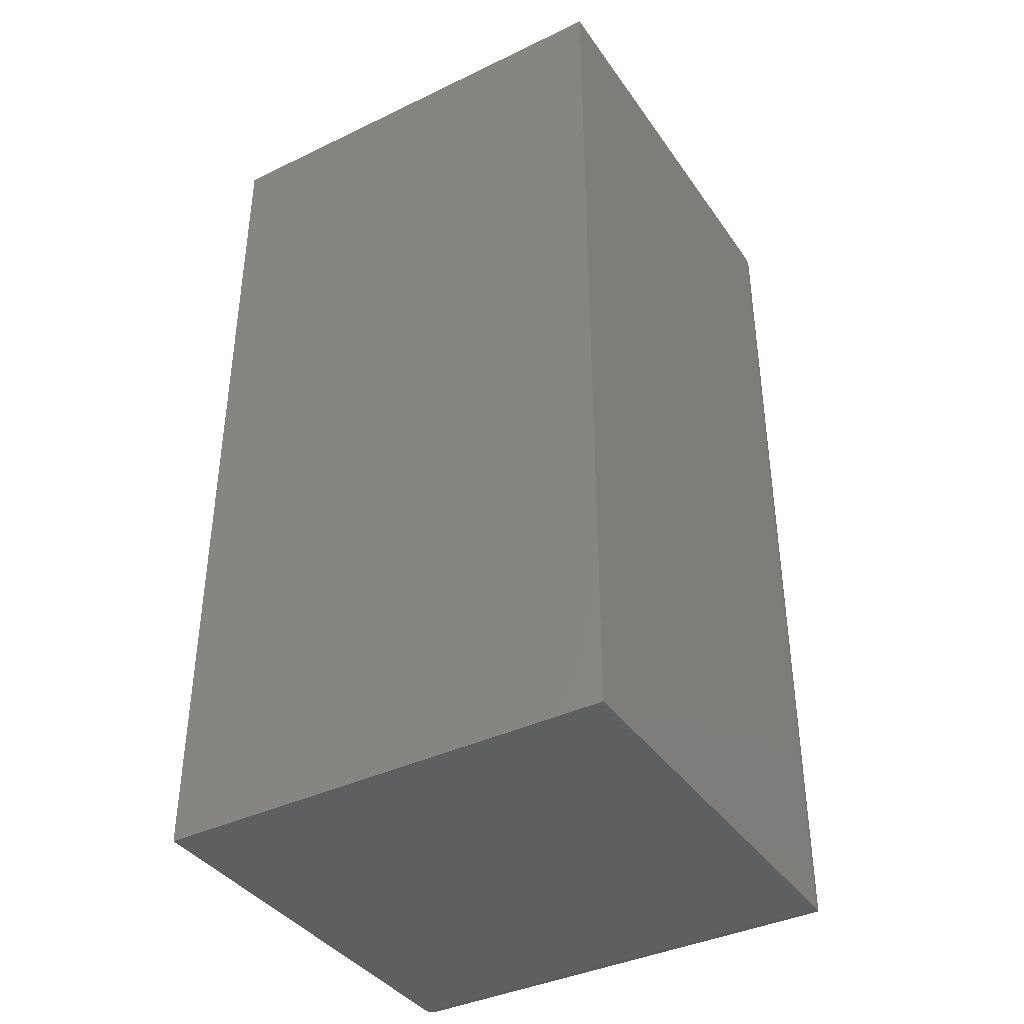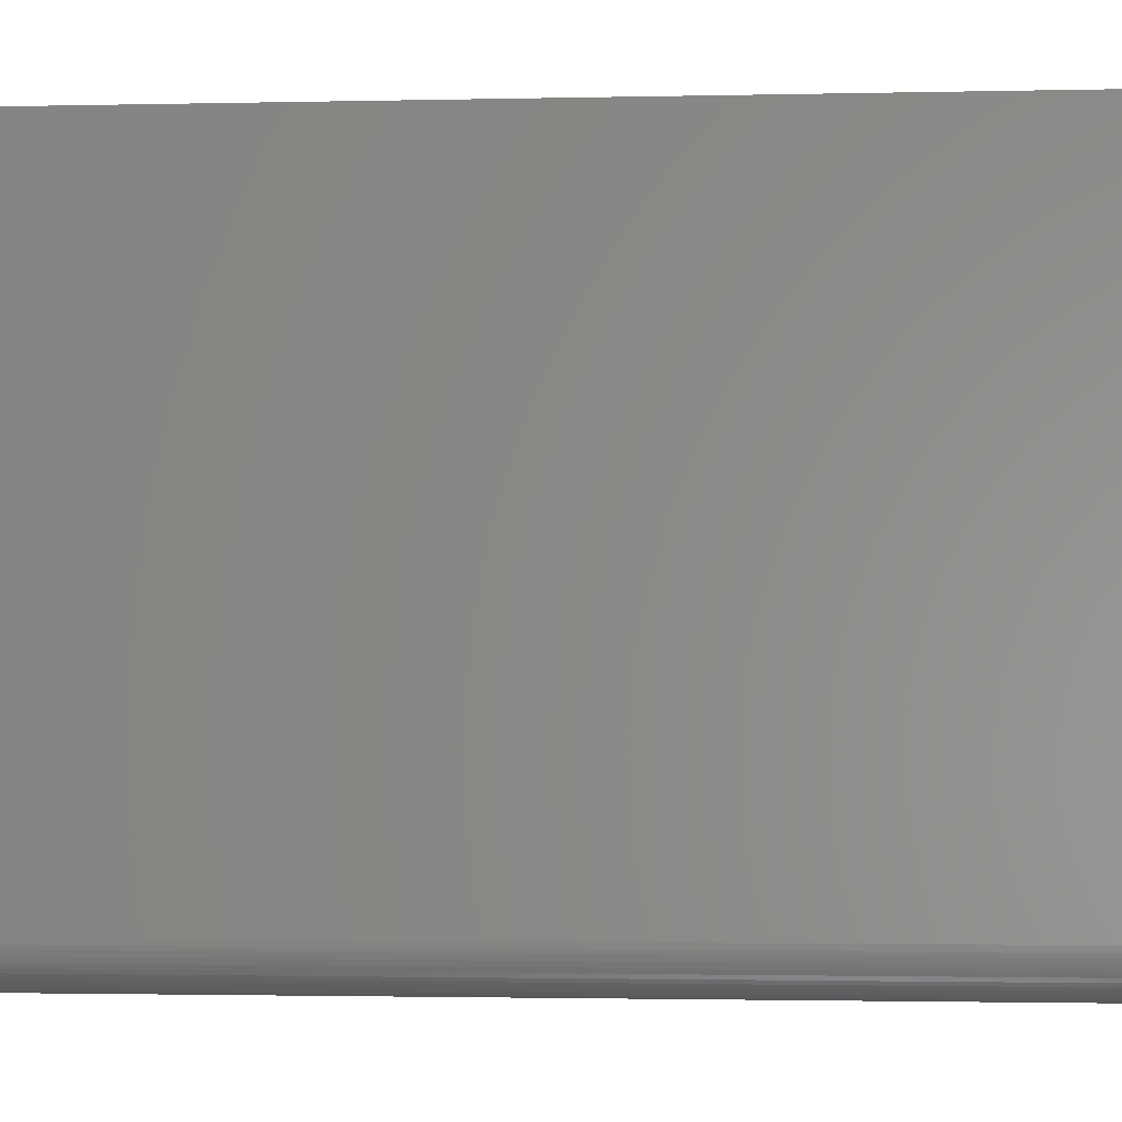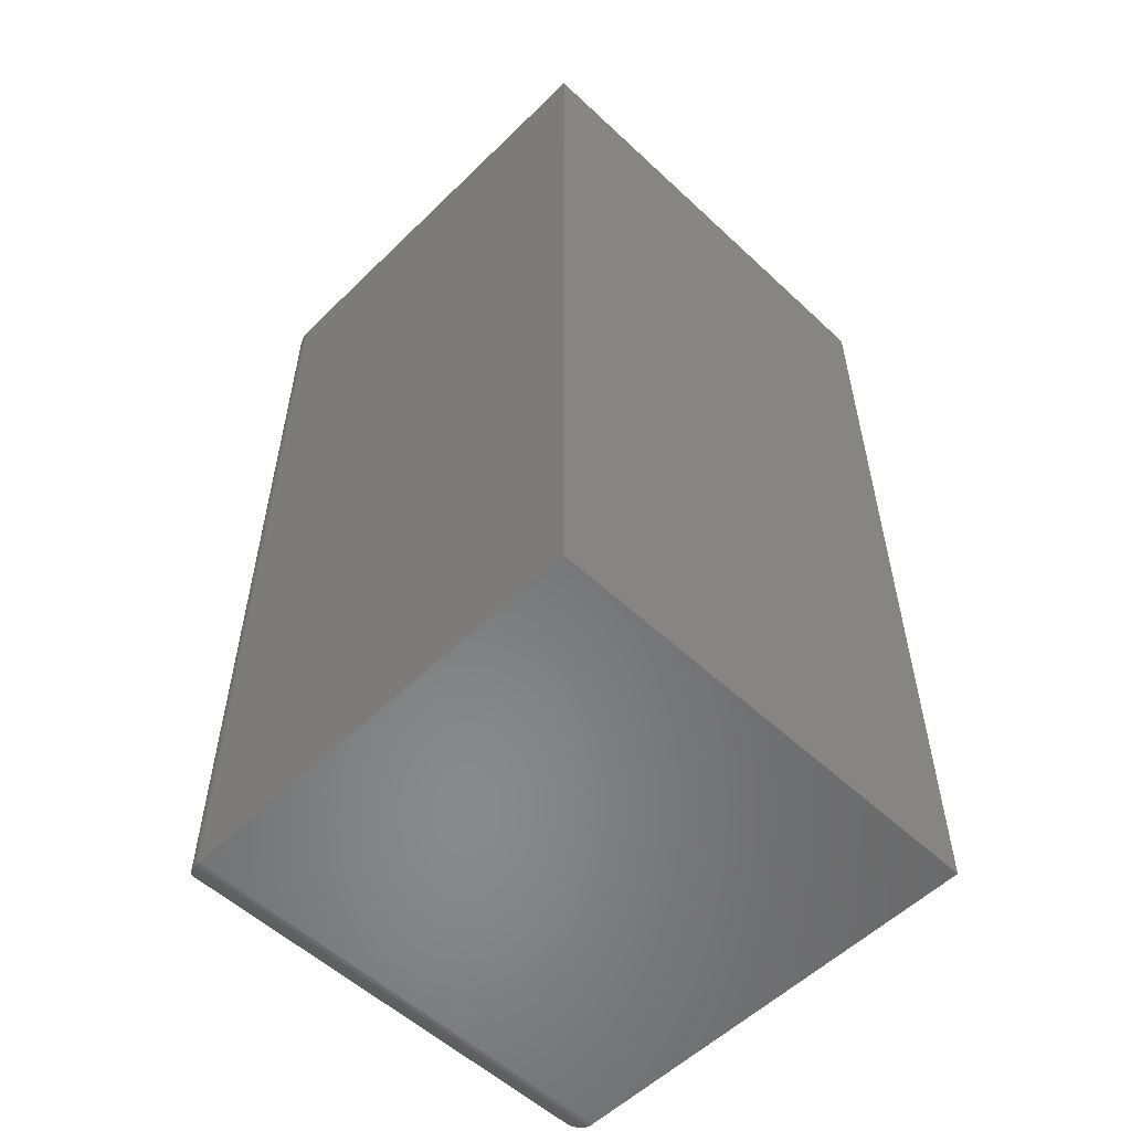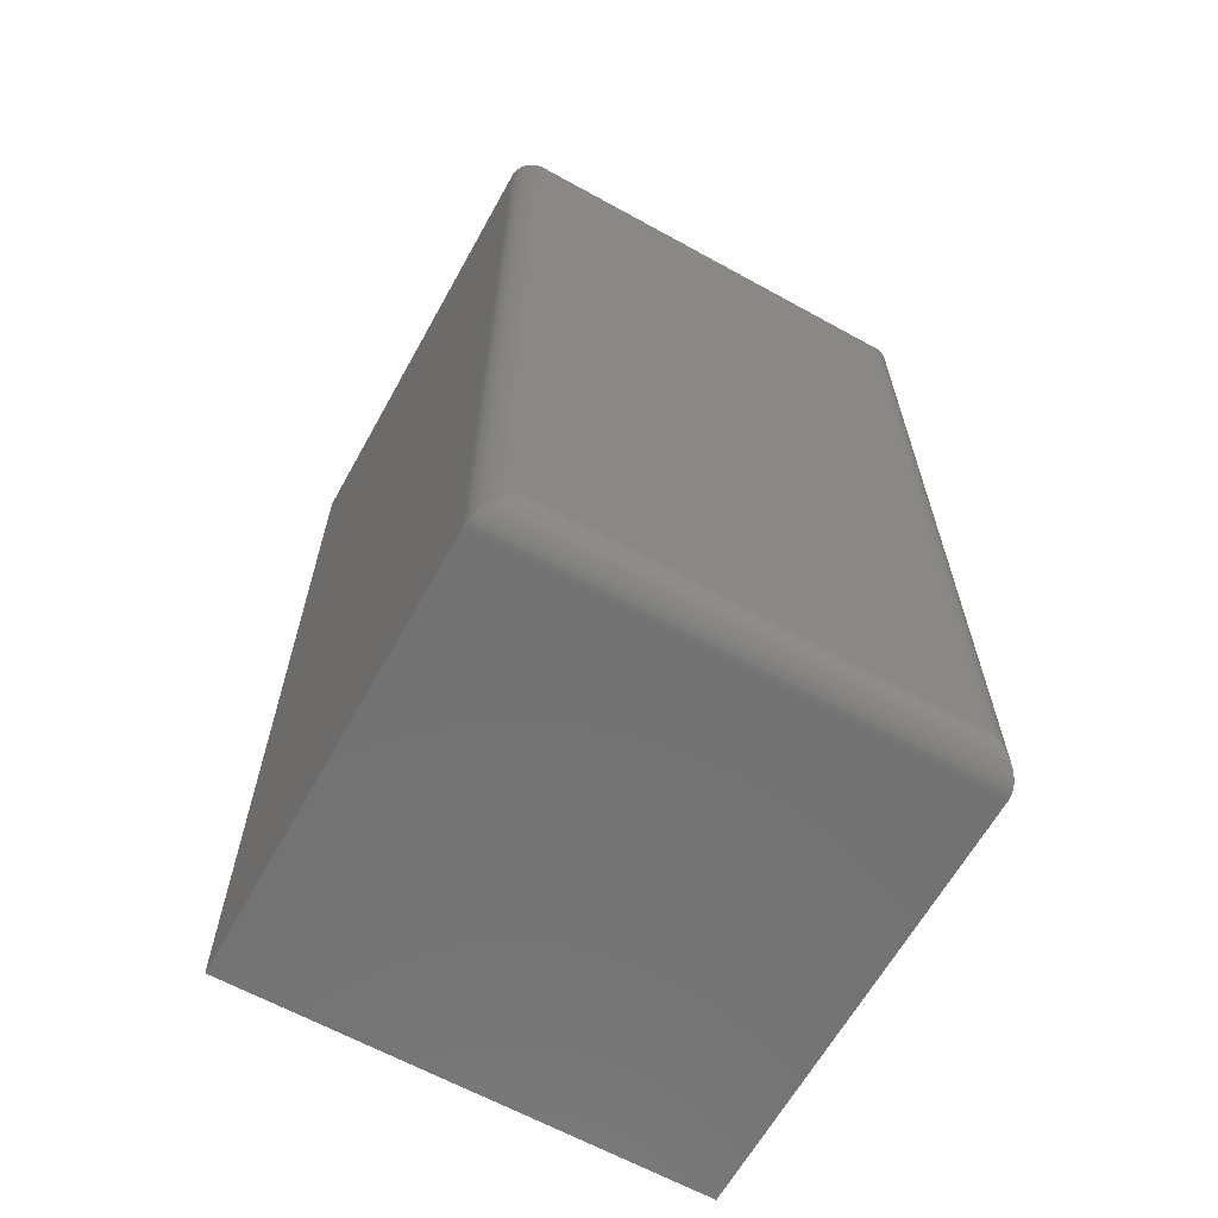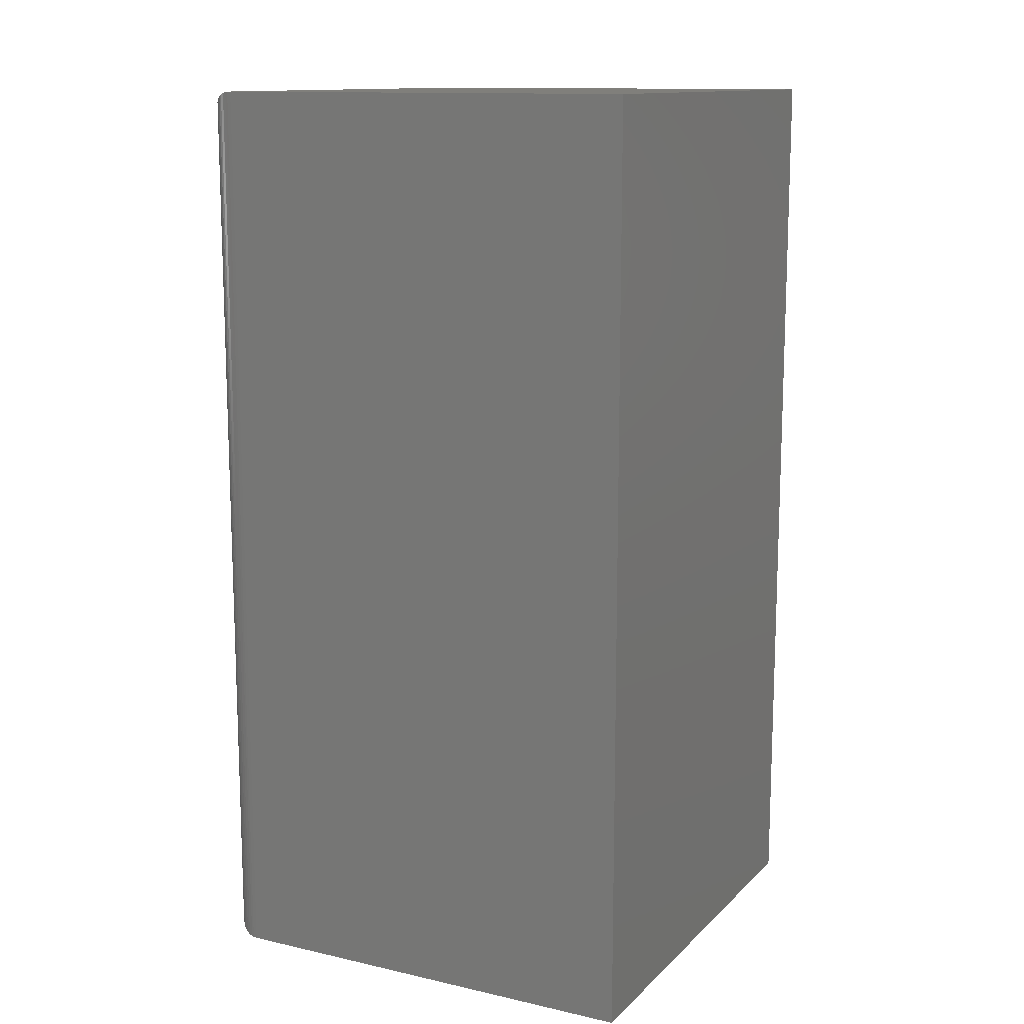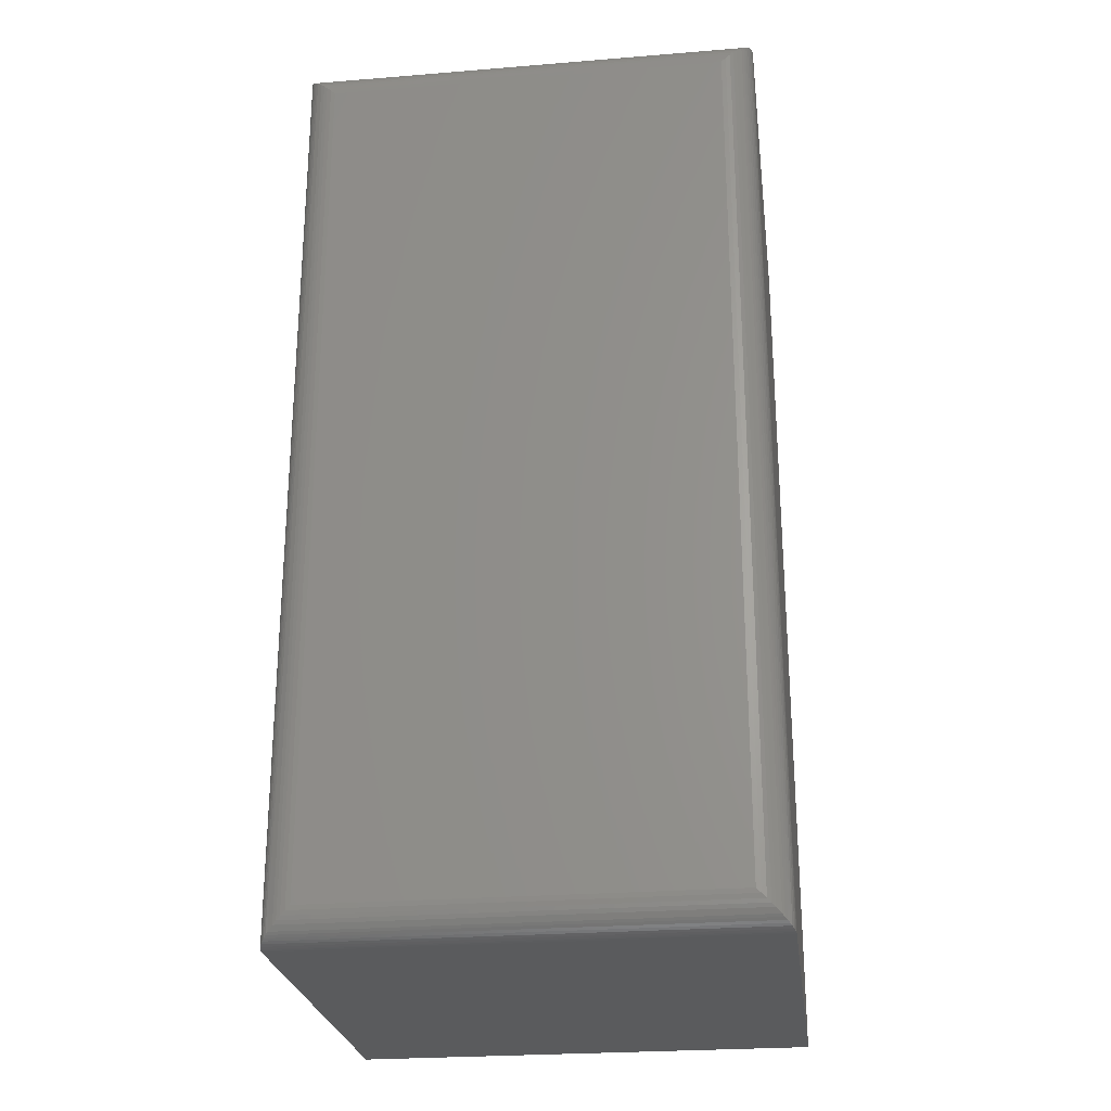
<metadata>
{"format":"stl","ext":"stl","renderer":"f3d","projection":"perspective","resolution":1024,"background":"white","views":[{"elev":-38.8,"azim":-148.9,"up":"+Z"},{"elev":-1.5,"azim":-84.0,"up":"+Y"},{"elev":-55.4,"azim":135.6,"up":"+Z"},{"elev":-64.1,"azim":-29.1,"up":"+Z"},{"elev":12.8,"azim":117.3,"up":"+Z"},{"elev":-25.5,"azim":7.4,"up":"+Z"}]}
</metadata>
<code>
# stl→obj: 60 verts, 116 faces
v 0.3984 -0.3438 -0.7969
v 0.3984 0.4068 -0.7969
v 0.3984 -0.3438 0.7969
v 0.3984 0.4068 0.7969
v -0.3984 -0.3438 -0.7969
v -0.3984 -0.3438 0.7969
v -0.3984 0.4068 -0.7969
v -0.3984 0.4068 0.7969
v 0.3438 -0.3984 0.7422
v -0.3438 -0.3984 0.7422
v 0.3438 -0.3984 -0.7422
v -0.3438 -0.3984 -0.7422
v -0.3515 -0.3979 0.7499
v -0.3515 -0.3979 -0.7499
v -0.3973 -0.3549 0.7957
v -0.3956 -0.3613 -0.794
v -0.3956 -0.3613 0.794
v -0.3931 -0.3674 -0.7915
v -0.3931 -0.3674 0.7915
v -0.3902 -0.3726 -0.7887
v -0.3902 -0.3726 0.7887
v -0.387 -0.3772 -0.7854
v -0.387 -0.3772 0.7854
v -0.3834 -0.3814 -0.7818
v -0.3834 -0.3814 0.7818
v -0.3795 -0.3851 -0.7779
v -0.3712 -0.3911 0.7696
v -0.3712 -0.3911 -0.7696
v -0.3652 -0.3941 -0.7636
v -0.3652 -0.3941 0.7636
v -0.359 -0.3963 -0.7574
v -0.359 -0.3963 0.7574
v -0.398 -0.3505 0.7965
v -0.398 -0.3505 -0.7965
v -0.3973 -0.3549 -0.7957
v -0.3795 -0.3851 0.778
v 0.3515 -0.3979 -0.7499
v 0.3956 -0.3613 -0.794
v 0.3931 -0.3674 -0.7915
v 0.3902 -0.3726 -0.7887
v 0.387 -0.3772 -0.7854
v 0.3834 -0.3814 -0.7818
v 0.3795 -0.3851 -0.778
v 0.3712 -0.3911 -0.7696
v 0.3652 -0.3941 -0.7636
v 0.359 -0.3963 -0.7574
v 0.398 -0.3505 -0.7965
v 0.3973 -0.3549 -0.7957
v 0.3515 -0.3979 0.7499
v 0.359 -0.3963 0.7574
v 0.3652 -0.3941 0.7636
v 0.3795 -0.3851 0.7779
v 0.3834 -0.3814 0.7818
v 0.387 -0.3772 0.7854
v 0.3902 -0.3726 0.7887
v 0.3931 -0.3674 0.7915
v 0.3956 -0.3613 0.794
v 0.3712 -0.3911 0.7696
v 0.398 -0.3505 0.7965
v 0.3973 -0.3549 0.7957
f 1 2 3
f 3 2 4
f 5 6 7
f 7 6 8
f 9 10 11
f 11 10 12
f 4 8 3
f 3 8 6
f 1 5 2
f 2 5 7
f 12 13 14
f 12 10 13
f 15 16 17
f 17 16 18
f 17 18 19
f 19 18 20
f 19 20 21
f 21 20 22
f 21 22 23
f 23 22 24
f 23 24 25
f 25 24 26
f 27 28 29
f 27 29 30
f 30 29 31
f 30 31 32
f 32 31 14
f 32 14 13
f 6 5 33
f 33 5 34
f 33 34 15
f 15 34 35
f 15 35 16
f 28 27 26
f 26 27 36
f 26 36 25
f 11 14 37
f 11 12 14
f 35 38 16
f 16 38 39
f 16 39 18
f 18 39 40
f 18 40 20
f 20 40 41
f 20 41 22
f 22 41 42
f 22 42 24
f 24 42 43
f 28 44 45
f 28 45 29
f 29 45 46
f 29 46 31
f 31 46 37
f 31 37 14
f 5 1 34
f 34 1 47
f 34 47 35
f 35 47 48
f 35 48 38
f 44 28 43
f 43 28 26
f 43 26 24
f 9 37 49
f 9 11 37
f 49 37 46
f 49 46 50
f 50 46 45
f 50 45 51
f 51 45 44
f 52 43 42
f 52 42 53
f 53 42 41
f 53 41 54
f 54 41 40
f 54 40 55
f 55 40 39
f 55 39 56
f 56 39 38
f 56 38 57
f 57 38 48
f 43 52 44
f 44 52 58
f 44 58 51
f 1 3 47
f 47 3 59
f 47 59 48
f 48 59 60
f 48 60 57
f 10 49 13
f 10 9 49
f 13 49 50
f 13 50 32
f 32 50 51
f 32 51 30
f 30 51 58
f 36 52 53
f 36 53 25
f 25 53 54
f 25 54 23
f 23 54 55
f 23 55 21
f 21 55 56
f 21 56 19
f 19 56 57
f 19 57 17
f 17 57 60
f 52 36 58
f 58 36 27
f 58 27 30
f 3 6 59
f 59 6 33
f 59 33 60
f 60 33 15
f 60 15 17
f 2 7 4
f 4 7 8

</code>
